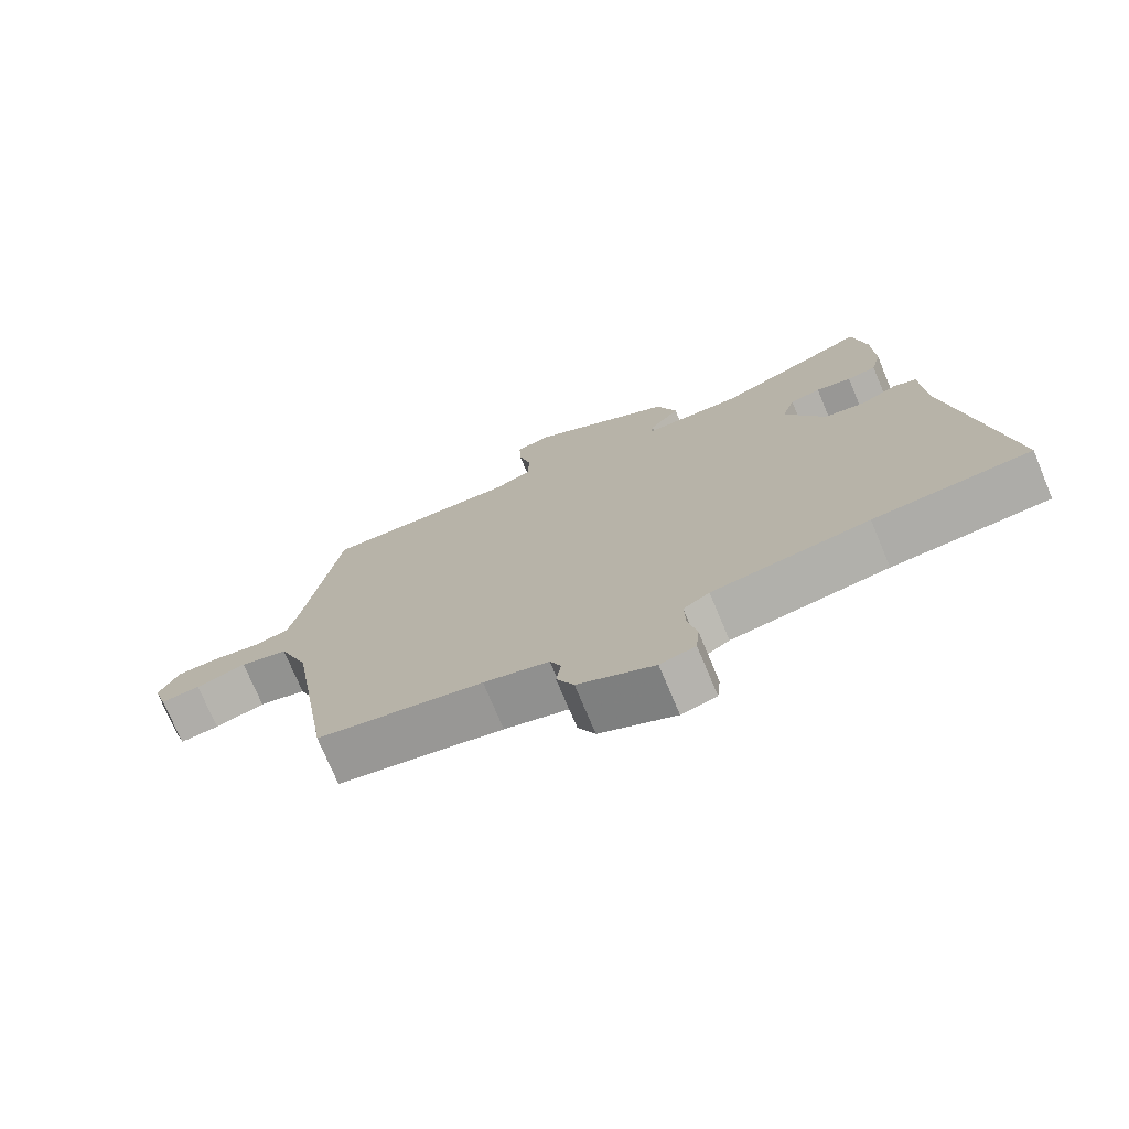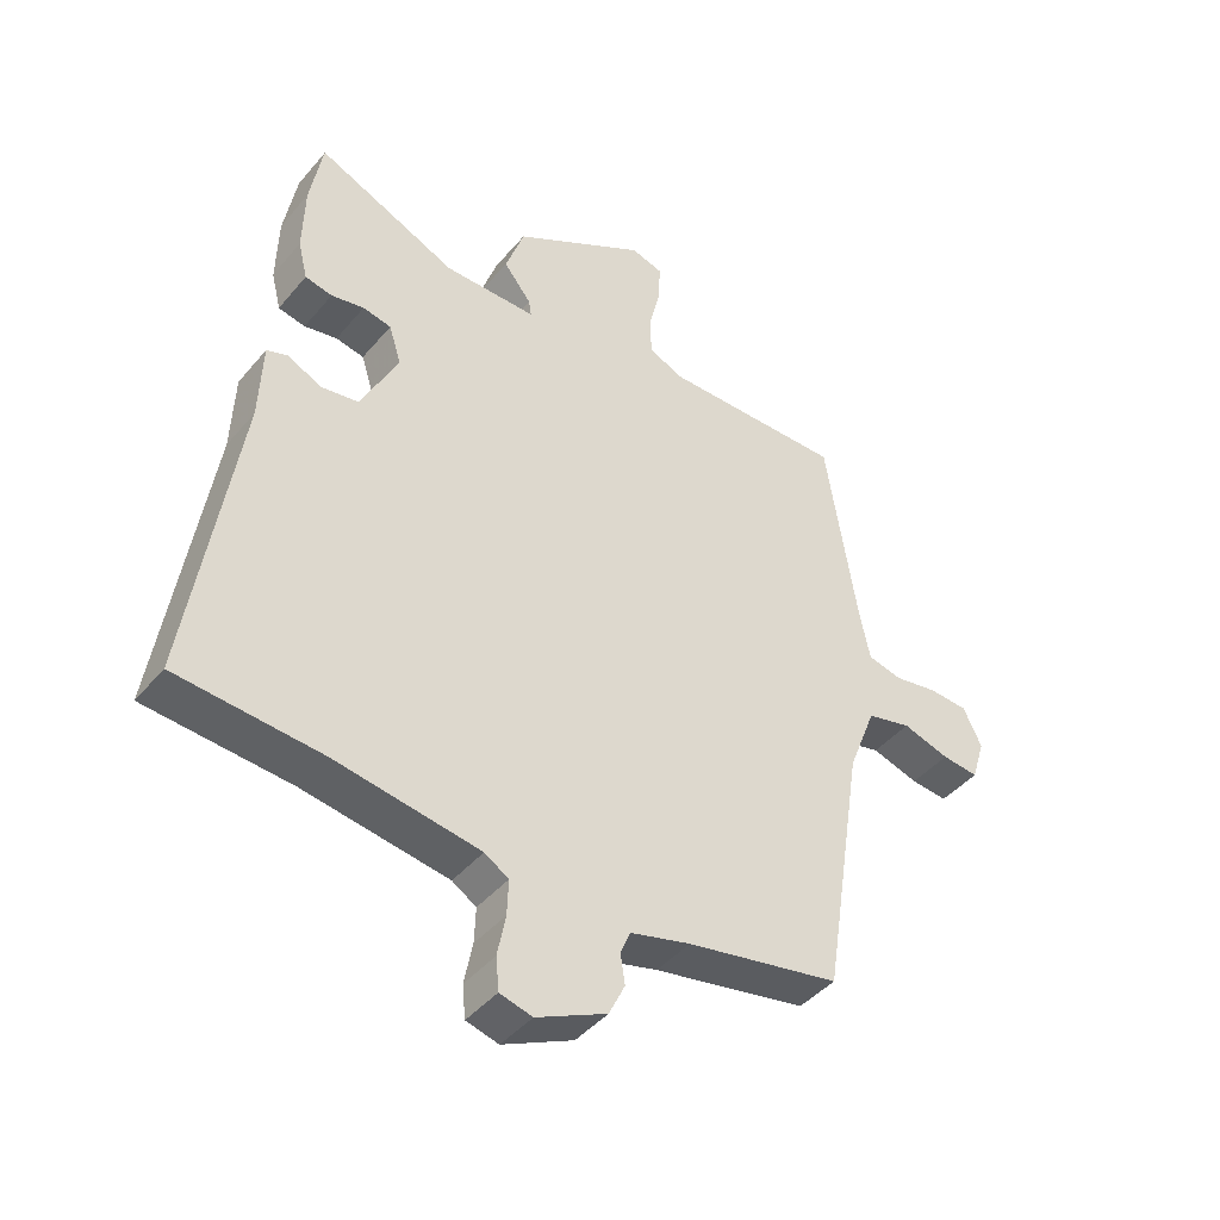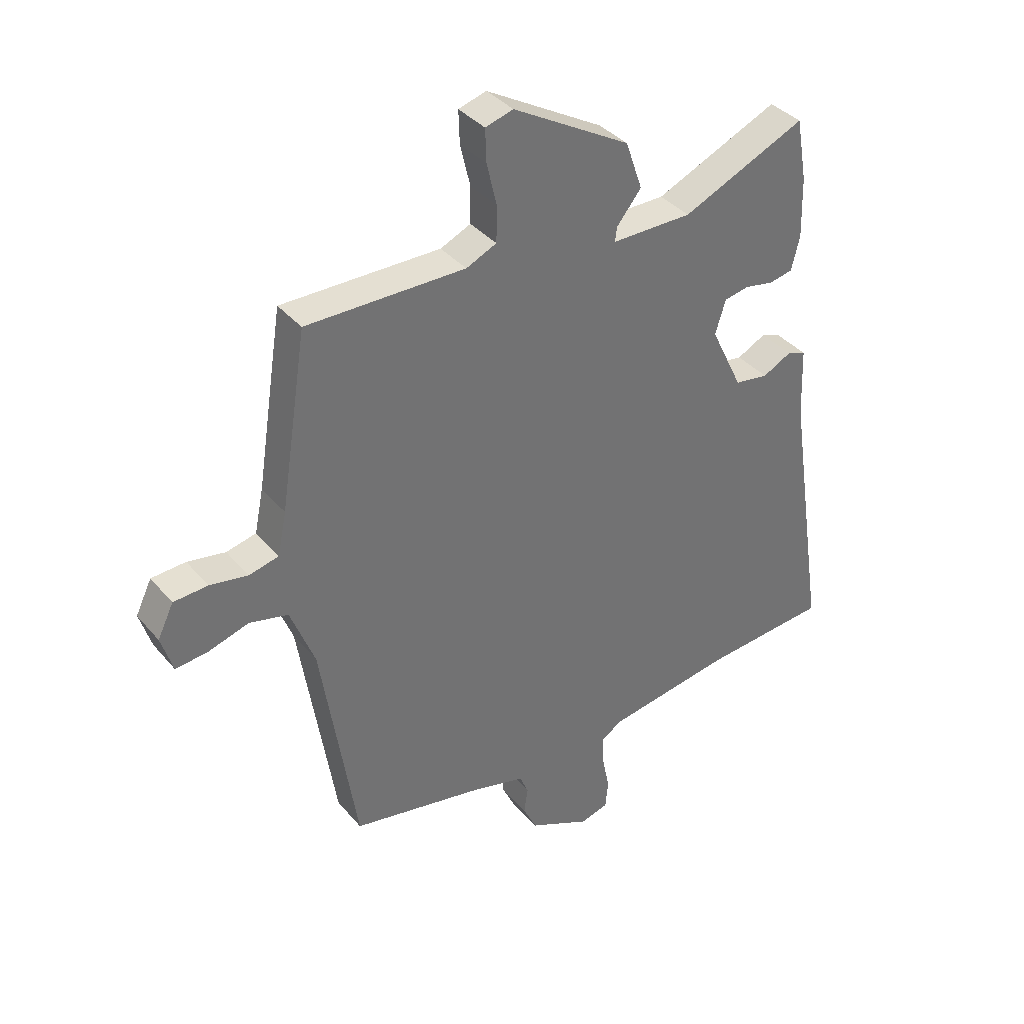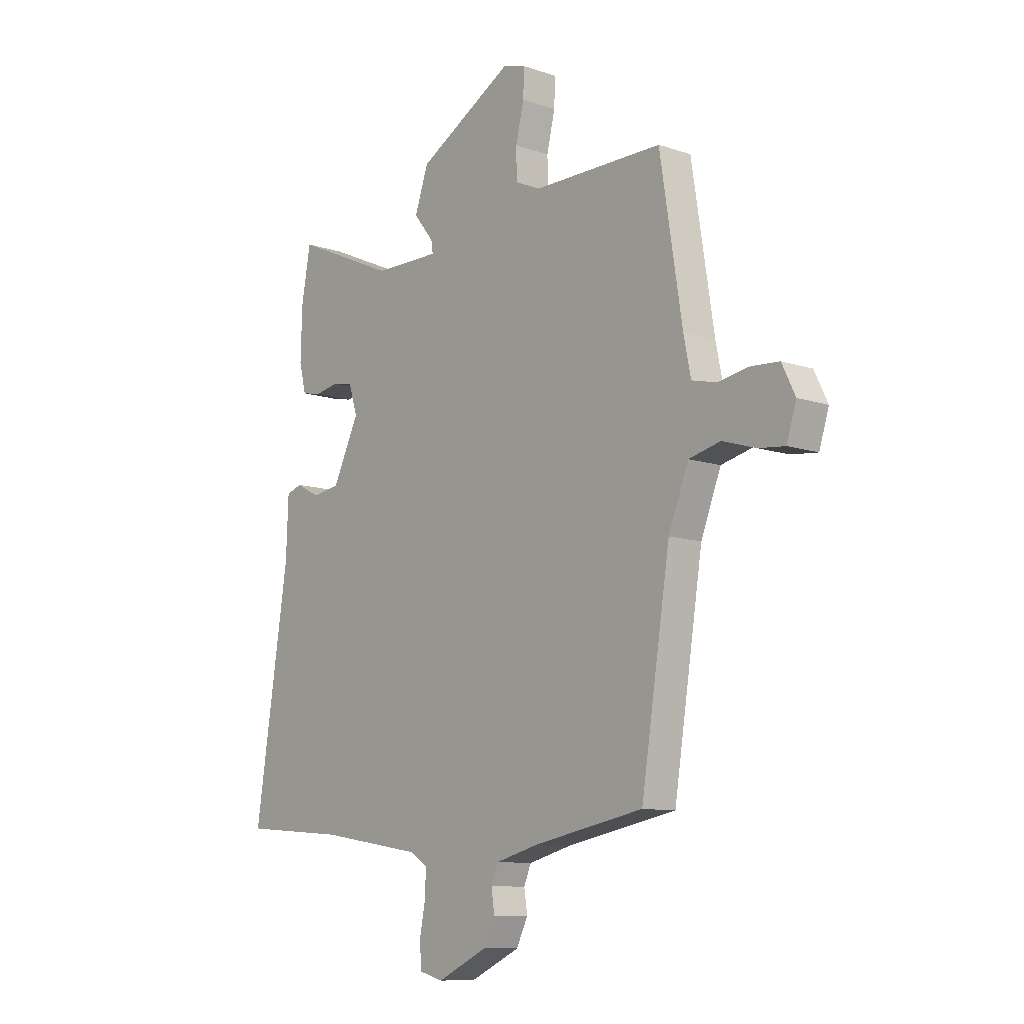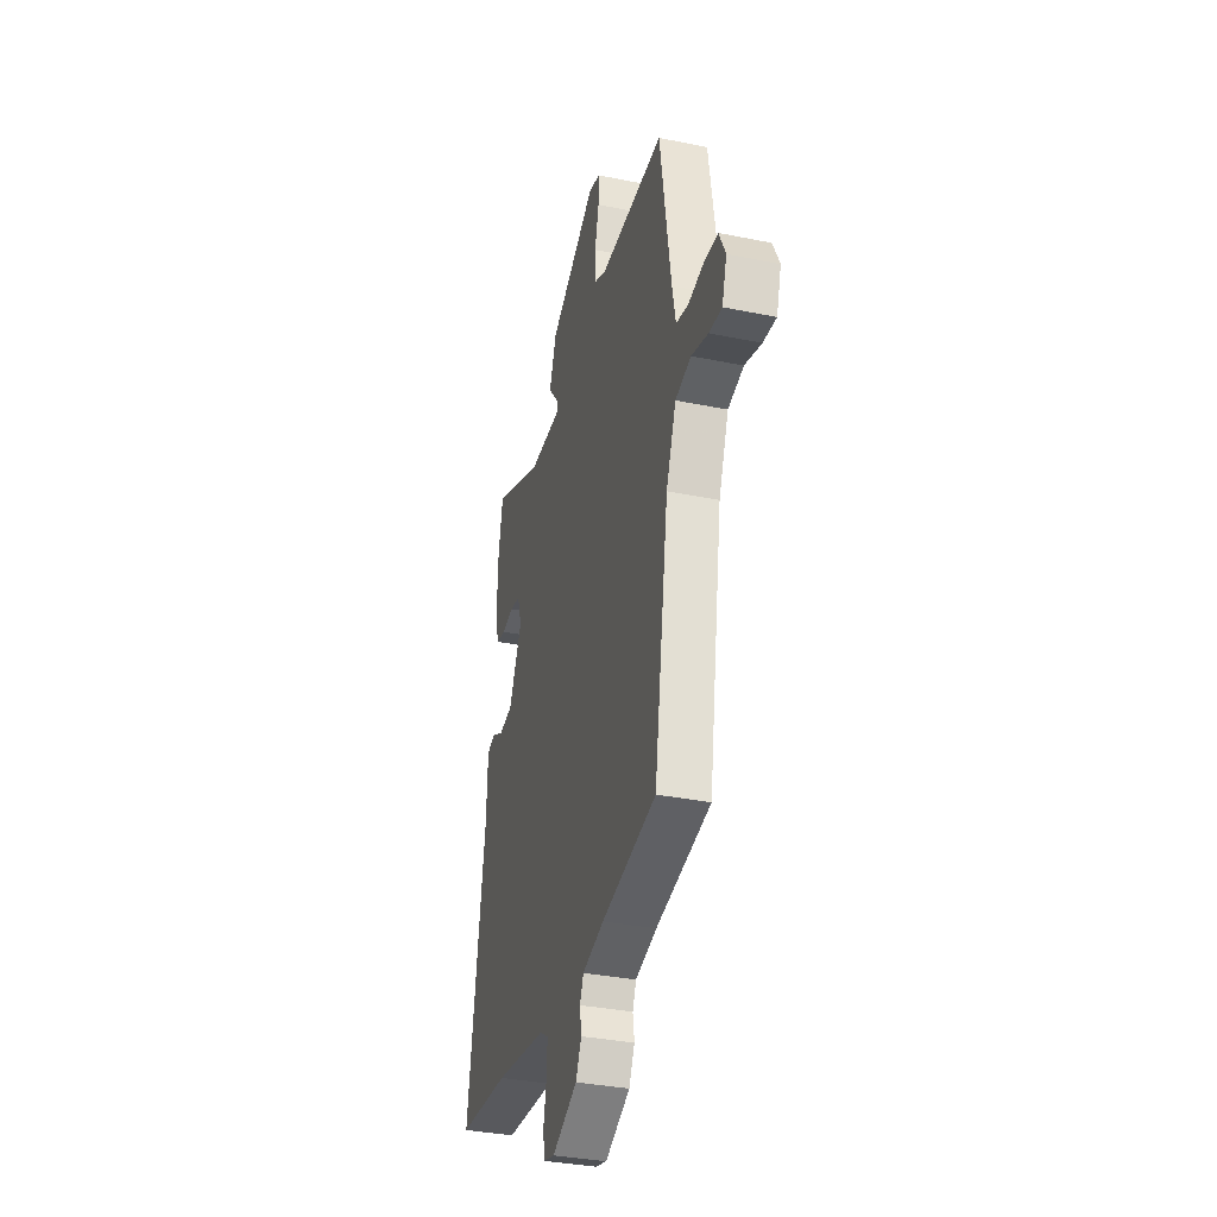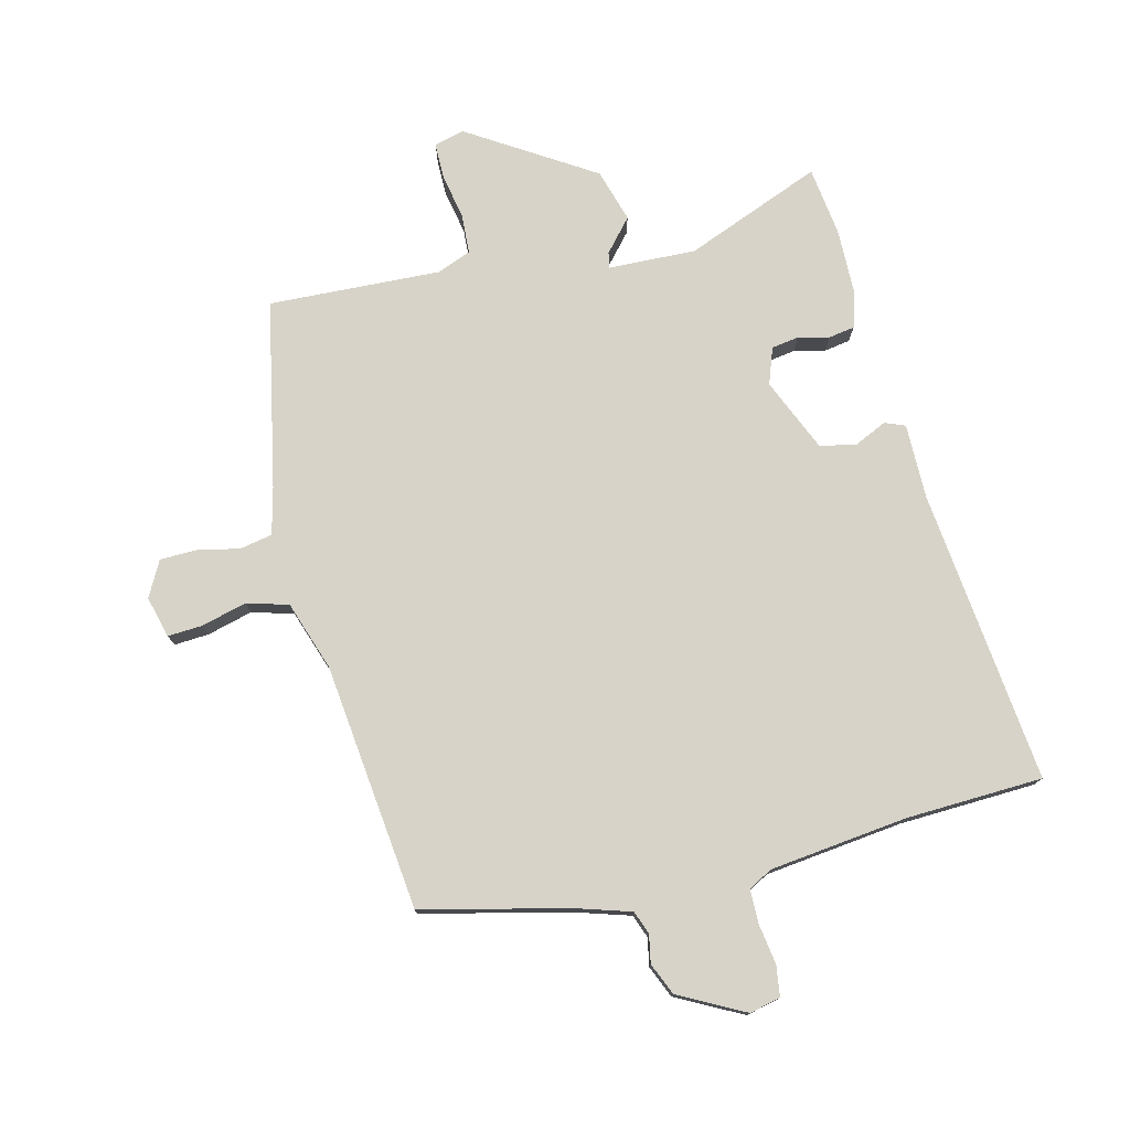
<metadata>
{"format":"obj","ext":"obj","renderer":"f3d","projection":"perspective","resolution":1024,"background":"white","views":[{"elev":-74.5,"azim":-157.3,"up":"+Z"},{"elev":-43.3,"azim":-36.7,"up":"+Z"},{"elev":37.1,"azim":145.1,"up":"+Z"},{"elev":-10.3,"azim":49.4,"up":"+Z"},{"elev":-34.7,"azim":74.7,"up":"+Z"},{"elev":76.7,"azim":168.6,"up":"+Y"}]}
</metadata>
<code>
v -0.389 0.07 -0.509
v -0.617 0.07 -0.49
v -0.543 0.07 -0.004
v -0.538 0.07 0.122
v -0.504 0.07 0.134
v -0.452 0.07 0.107
v -0.391 0.07 0.116
v -0.333 0.07 0.236
v -0.352 0.07 0.297
v -0.397 0.07 0.306
v -0.449 0.07 0.296
v -0.492 0.07 0.305
v -0.507 0.07 0.366
v -0.504 0.07 0.476
v -0.484 0.07 0.589
v -0.261 0.07 0.489
v -0.115 0.07 0.488
v -0.119 0.07 0.514
v -0.163 0.07 0.569
v -0.133 0.07 0.656
v 0.079 0.07 0.777
v 0.129 0.07 0.762
v 0.127 0.07 0.703
v 0.109 0.07 0.627
v 0.11 0.07 0.562
v 0.165 0.07 0.537
v 0.452 0.07 0.538
v 0.501 0.07 0.224
v 0.517 0.07 0.146
v 0.571 0.07 0.133
v 0.64 0.07 0.145
v 0.702 0.07 0.141
v 0.731 0.07 0.081
v 0.71 0.07 0.013
v 0.652 0.07 0.019
v 0.578 0.07 0.042
v 0.508 0.07 0.025
v 0.464 0.07 -0.088
v 0.4 0.07 -0.497
v 0.158 0.07 -0.543
v 0.063 0.07 -0.568
v 0.047 0.07 -0.606
v 0.054 0.07 -0.653
v 0.029 0.07 -0.705
v -0.082 0.07 -0.757
v -0.133 0.07 -0.743
v -0.138 0.07 -0.692
v -0.125 0.07 -0.626
v -0.123 0.07 -0.57
v -0.161 0.07 -0.546
v -0.389 0 -0.509
v -0.617 0 -0.49
v -0.543 0 -0.004
v -0.538 0 0.122
v -0.504 0 0.134
v -0.452 0 0.107
v -0.391 0 0.116
v -0.333 0 0.236
v -0.352 0 0.297
v -0.397 0 0.306
v -0.449 0 0.296
v -0.492 0 0.305
v -0.507 0 0.366
v -0.504 0 0.476
v -0.484 0 0.589
v -0.261 0 0.489
v -0.115 0 0.488
v -0.119 0 0.514
v -0.163 0 0.569
v -0.133 0 0.656
v 0.079 0 0.777
v 0.129 0 0.762
v 0.127 0 0.703
v 0.109 0 0.627
v 0.11 0 0.562
v 0.165 0 0.537
v 0.452 0 0.538
v 0.501 0 0.224
v 0.517 0 0.146
v 0.571 0 0.133
v 0.64 0 0.145
v 0.702 0 0.141
v 0.731 0 0.081
v 0.71 0 0.013
v 0.652 0 0.019
v 0.578 0 0.042
v 0.508 0 0.025
v 0.464 0 -0.088
v 0.4 0 -0.497
v 0.158 0 -0.543
v 0.063 0 -0.568
v 0.047 0 -0.606
v 0.054 0 -0.653
v 0.029 0 -0.705
v -0.082 0 -0.757
v -0.133 0 -0.743
v -0.138 0 -0.692
v -0.125 0 -0.626
v -0.123 0 -0.57
v -0.161 0 -0.546
f 45 46 47 48
f 45 48 49
f 42 43 44 45
f 41 42 45 49
f 40 41 49 50
f 38 39 40 50
f 33 34 35 36
f 33 36 37
f 30 31 32 33
f 29 30 33 37
f 28 29 37 38
f 26 27 28 38
f 21 22 23 24
f 21 24 25
f 18 19 20 21
f 17 18 21 25
f 13 14 15 16
f 13 16 17
f 10 11 12 13
f 9 10 13 17
f 8 9 17 25
f 3 4 5 6
f 1 2 3 6
f 1 6 7
f 25 26 38 50
f 8 25 50
f 1 7 8 50
f 98 97 96 95
f 99 98 95
f 95 94 93 92
f 99 95 92 91
f 100 99 91 90
f 100 90 89 88
f 86 85 84 83
f 87 86 83
f 83 82 81 80
f 87 83 80 79
f 88 87 79 78
f 88 78 77 76
f 74 73 72 71
f 75 74 71
f 71 70 69 68
f 75 71 68 67
f 66 65 64 63
f 67 66 63
f 63 62 61 60
f 67 63 60 59
f 75 67 59 58
f 56 55 54 53
f 56 53 52 51
f 57 56 51
f 100 88 76 75
f 100 75 58
f 100 58 57 51
f 1 51 52 2
f 2 52 53 3
f 3 53 54 4
f 4 54 55 5
f 5 55 56 6
f 6 56 57 7
f 7 57 58 8
f 8 58 59 9
f 9 59 60 10
f 10 60 61 11
f 11 61 62 12
f 12 62 63 13
f 13 63 64 14
f 14 64 65 15
f 15 65 66 16
f 16 66 67 17
f 17 67 68 18
f 18 68 69 19
f 19 69 70 20
f 20 70 71 21
f 21 71 72 22
f 22 72 73 23
f 23 73 74 24
f 24 74 75 25
f 25 75 76 26
f 26 76 77 27
f 27 77 78 28
f 28 78 79 29
f 29 79 80 30
f 30 80 81 31
f 31 81 82 32
f 32 82 83 33
f 33 83 84 34
f 34 84 85 35
f 35 85 86 36
f 36 86 87 37
f 37 87 88 38
f 38 88 89 39
f 39 89 90 40
f 40 90 91 41
f 41 91 92 42
f 42 92 93 43
f 43 93 94 44
f 44 94 95 45
f 45 95 96 46
f 46 96 97 47
f 47 97 98 48
f 48 98 99 49
f 49 99 100 50
f 50 100 51 1

</code>
